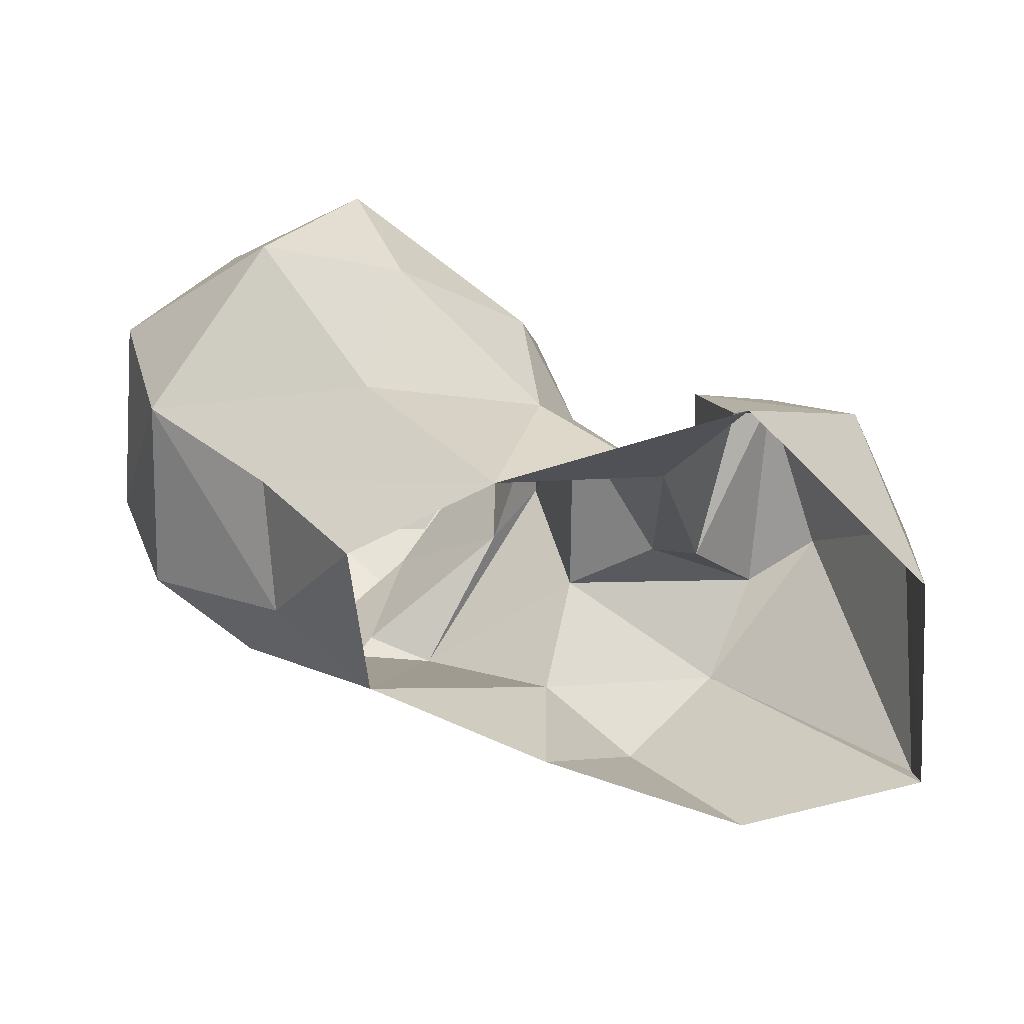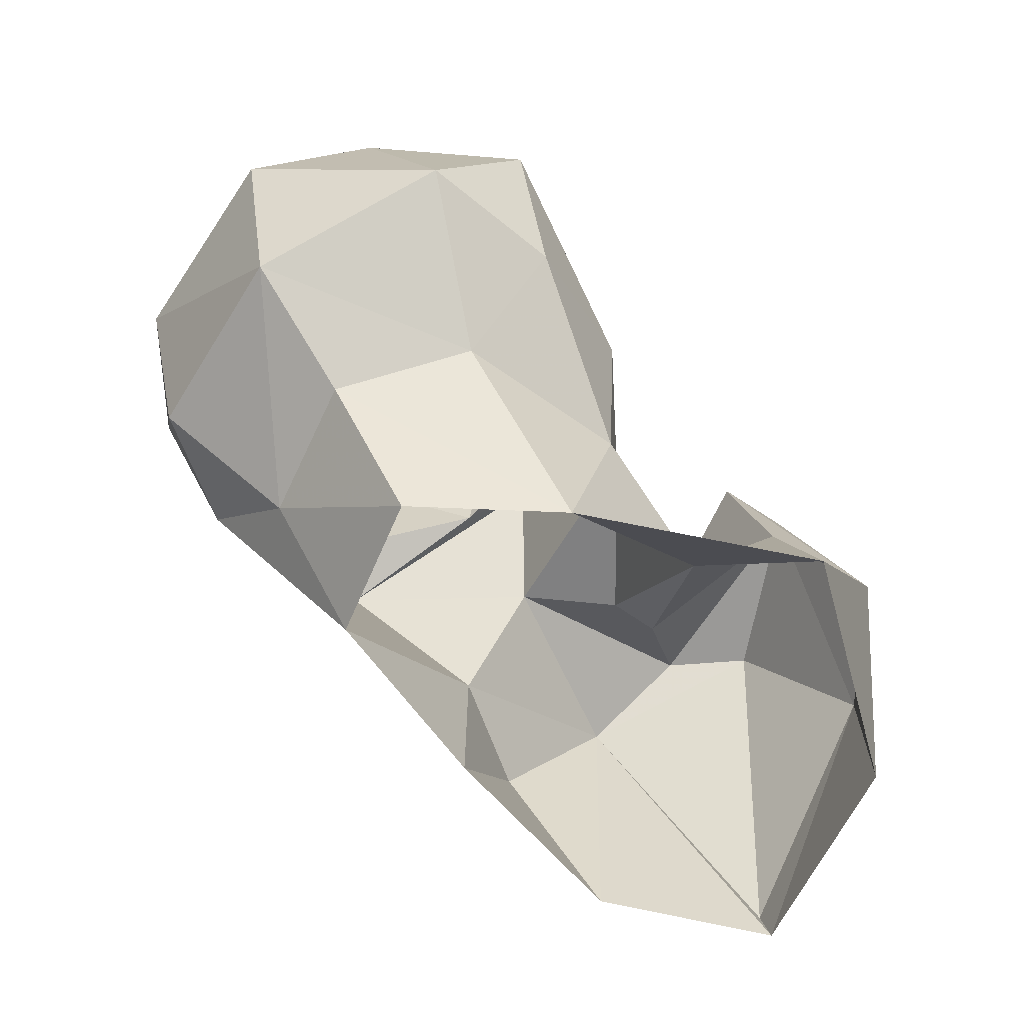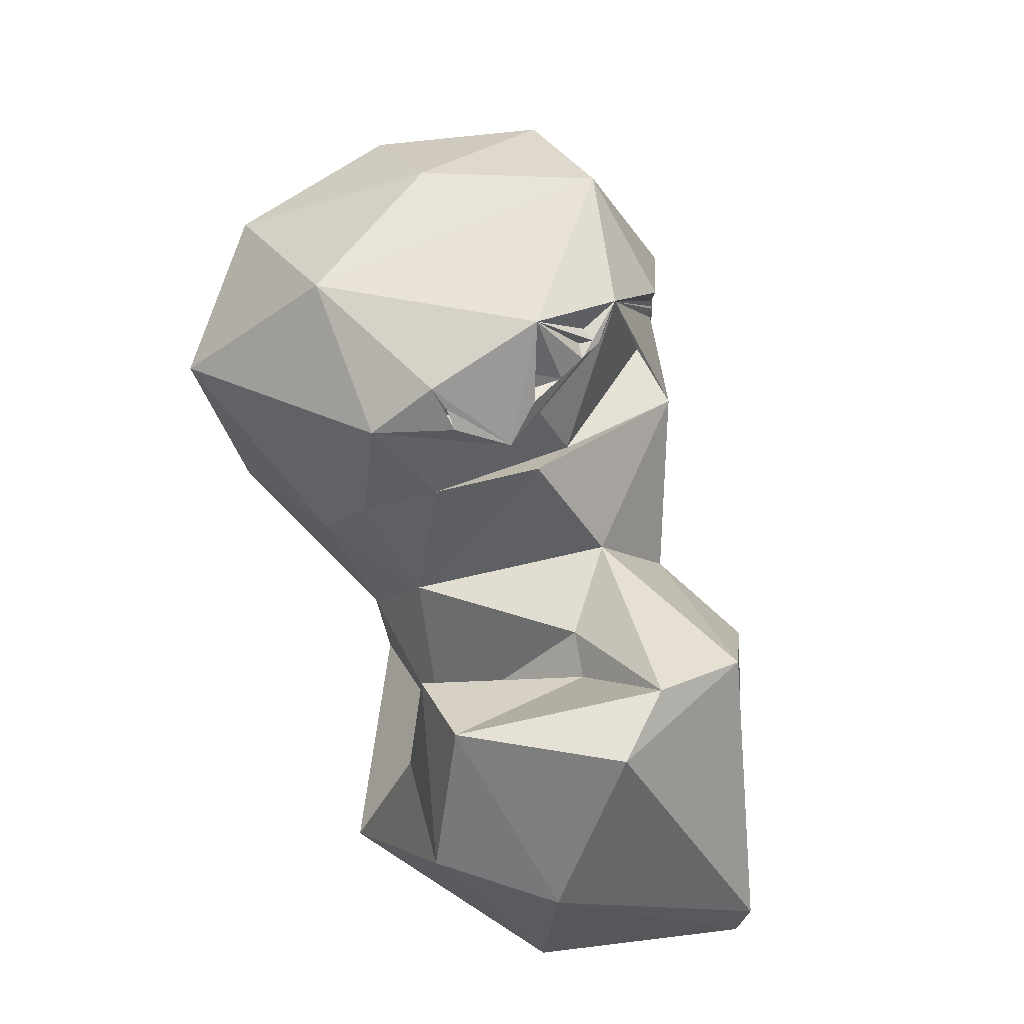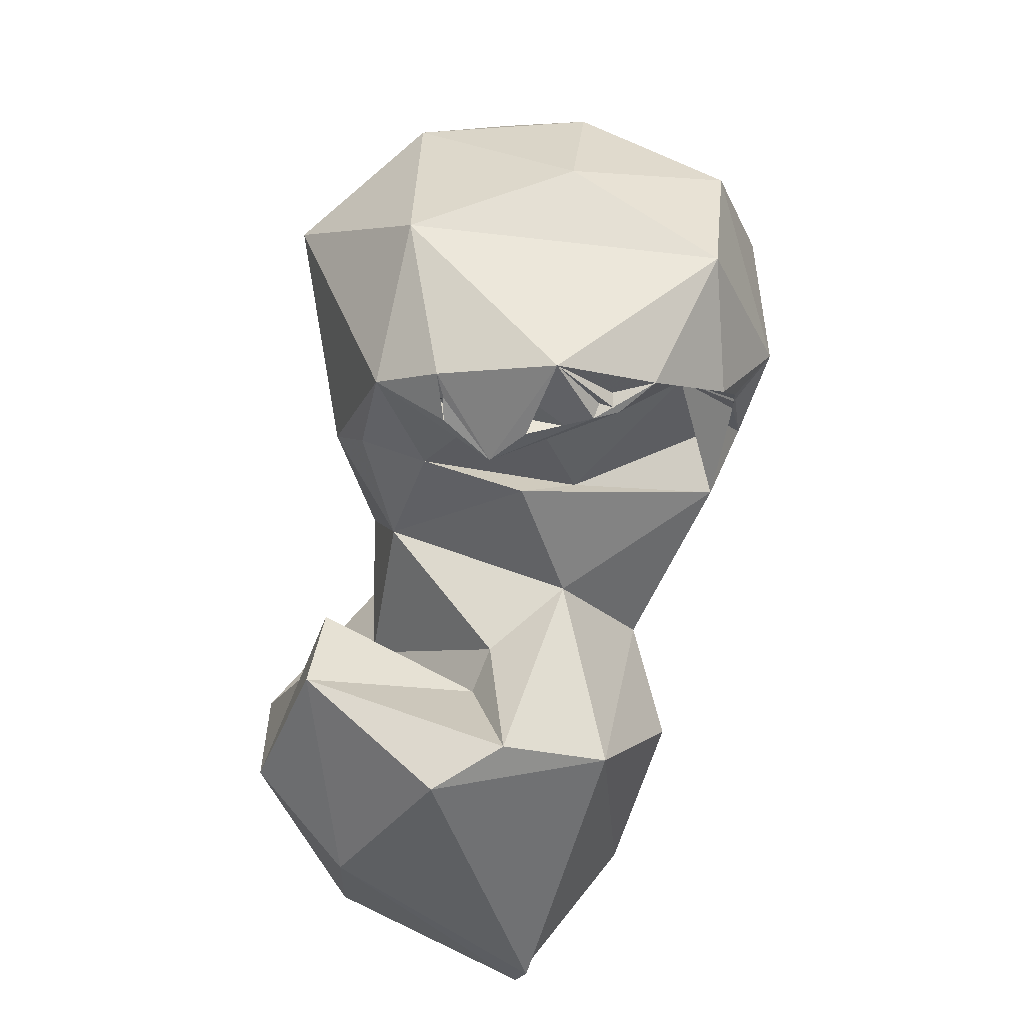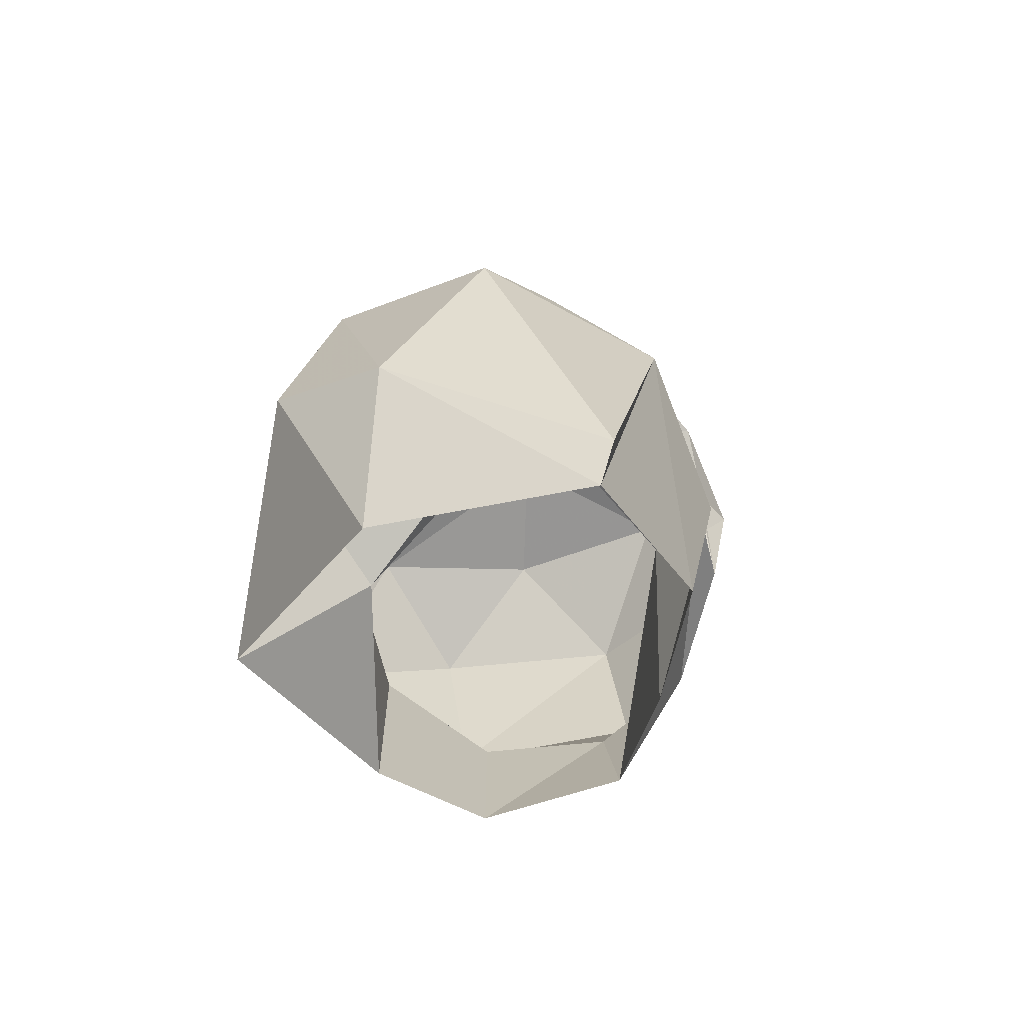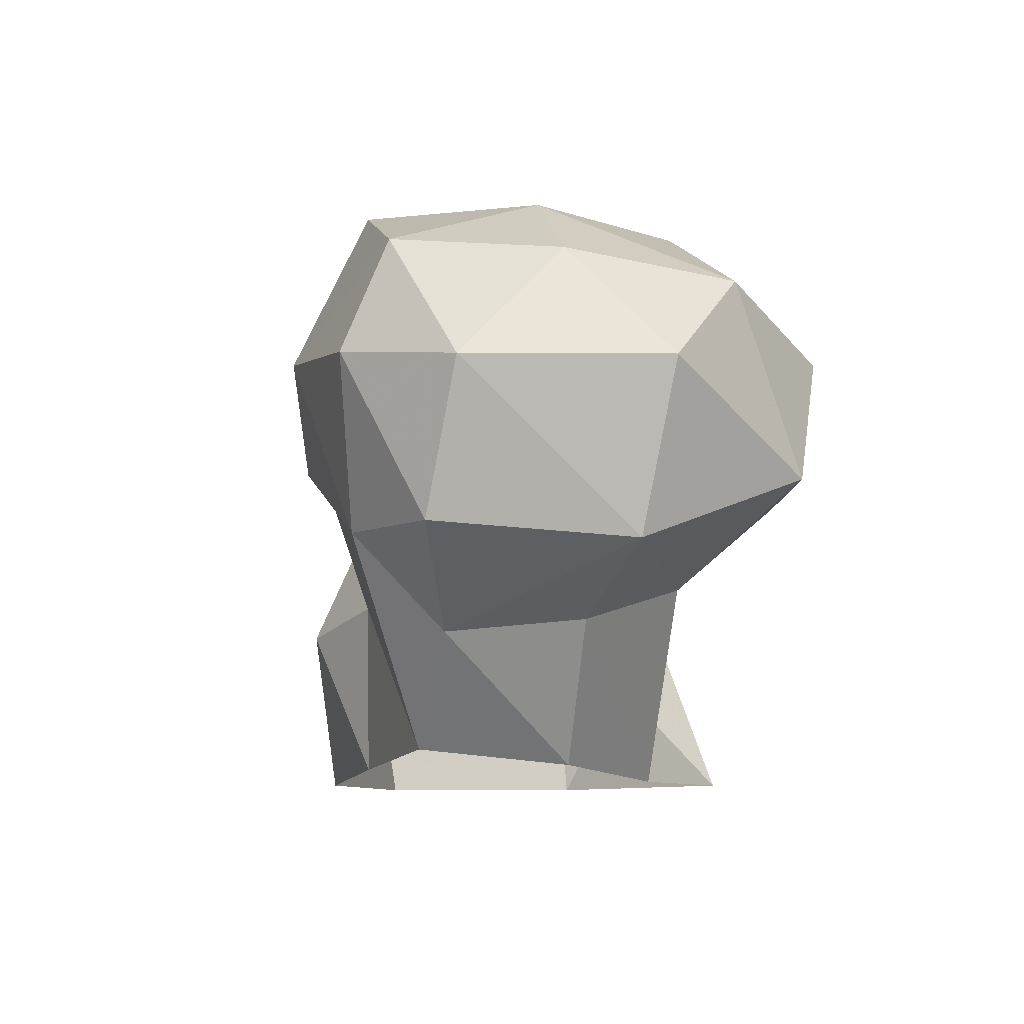
<metadata>
{"format":"obj","ext":"obj","renderer":"f3d","projection":"perspective","resolution":1024,"background":"white","views":[{"elev":-68.4,"azim":-41.7,"up":"+Z"},{"elev":-65.2,"azim":-70.8,"up":"+Z"},{"elev":59.0,"azim":38.3,"up":"+Z"},{"elev":65.3,"azim":71.6,"up":"+Z"},{"elev":-34.9,"azim":62.3,"up":"+Z"},{"elev":-10.0,"azim":-127.0,"up":"+Z"}]}
</metadata>
<code>
v 280.1 135 0.2912
v 304.5 136.6 0.6963
v 319.1 151.5 0.8292
v 267.4 155.4 -0.477
v 309.3 166.4 0.5182
v 262 170 0.4265
v 290.6 174.2 1.167
v 273.1 179.9 2.106
v 294.3 131.8 19.62
v 281.9 147.4 11.11
v 306.9 165 28.07
v 302.2 173.6 16.14
v 319.9 152.5 5.318
v 253.8 174.4 13.39
v 305.9 136.9 17.2
v 269.8 151.6 18.09
v 263.3 183.8 12.45
v 284.6 139.4 17.55
v 255.8 161.3 17.39
v 291.1 174.2 18.29
v 275.3 152.5 26.11
v 295 154.9 25.92
v 305.9 147.2 33.07
v 265.9 192.6 21.31
v 241.6 177.8 19.15
v 283.5 184.8 30.64
v 253.8 192.7 20.85
v 283.8 142.8 29.5
v 251.8 152.2 25.88
v 291.6 157.9 27.21
v 240 159.5 26.24
v 291.5 138.9 34.13
v 265.8 149.6 32.33
v 288.1 167 28.58
v 276.9 190.6 28.67
v 236 178.2 34.66
v 247.6 193.7 34.75
v 304.1 155.2 33.69
v 274.2 194.2 38.68
v 260.2 197.8 36.74
v 269.6 151.5 37.49
v 245.2 152.5 39.11
v 280.5 170.7 35.88
v 277.3 187.4 31.97
v 274.8 156.6 39.36
v 281.3 164.7 39.98
v 240.1 167.5 43.98
v 277.2 182.8 45.38
v 277.6 189 36.33
v 269.5 153.7 48.57
v 277.6 188.9 37.96
v 277.5 189 39.3
v 245.1 183.7 45.56
v 279.5 186.5 45.02
v 257.6 194.2 47.39
v 276.3 165.9 51.58
v 256 161.6 52.81
v 280.3 161.7 46.99
v 279.8 178.7 52
v 269.4 188.9 53.2
v 273.5 157.8 49.68
v 275.8 161.3 49.85
v 277.2 169.6 56.32
v 280.1 165.5 49.95
v 280.4 169.5 49.63
v 272.8 159 53.04
v 275.9 158.5 49.42
v 278.7 171.9 50.85
v 280.9 174.7 50.42
v 280.9 172.1 50.57
v 255.2 178.9 53.01
v 274.5 159 51.09
f 59 60 63
f 59 63 68
f 57 63 60
f 59 68 70
f 47 57 71
f 55 71 60
f 48 59 69
f 65 68 69
f 64 70 65
f 56 65 63
f 50 58 67
f 58 72 67
f 56 64 62
f 58 66 72
f 62 67 72
f 56 62 72
f 56 72 61
f 61 66 67
f 61 72 66
f 57 60 71
f 39 60 54
f 58 70 64
f 58 69 70
f 58 65 69
f 62 64 65
f 50 61 58
f 50 66 57
f 61 67 62
f 50 56 61
f 39 55 60
f 48 54 59
f 63 69 68
f 39 40 55
f 37 55 40
f 41 45 50
f 58 62 65
f 18 28 22
f 29 42 31
f 39 51 48
f 57 66 63
f 33 50 42
f 6 14 17
f 37 53 55
f 49 51 52
f 15 23 32
f 26 48 49
f 54 60 59
f 31 42 47
f 14 19 25
f 35 44 49
f 47 71 53
f 1 10 4
f 26 49 44
f 56 63 64
f 22 32 38
f 43 56 45
f 31 47 36
f 4 16 19
f 23 38 32
f 27 37 40
f 22 28 32
f 48 69 63
f 26 44 43
f 59 70 69
f 21 30 34
f 21 41 33
f 29 33 42
f 24 27 40
f 25 36 37
f 24 39 35
f 50 67 66
f 26 35 48
f 20 26 34
f 48 63 70
f 9 32 28
f 26 43 46
f 39 54 52
f 33 41 50
f 30 38 34
f 24 35 26
f 63 65 70
f 24 40 39
f 7 20 12
f 25 37 27
f 3 13 15
f 11 34 38
f 58 63 66
f 9 28 18
f 21 34 46
f 4 10 16
f 19 29 31
f 36 53 37
f 48 52 54
f 13 23 15
f 11 23 13
f 17 27 24
f 8 24 26
f 10 22 30
f 16 33 29
f 19 31 25
f 26 46 34
f 39 48 44
f 21 46 45
f 58 61 62
f 11 20 34
f 22 38 30
f 9 15 32
f 17 25 27
f 10 18 22
f 42 50 57
f 14 25 17
f 43 45 46
f 11 38 23
f 48 70 68
f 1 2 9
f 10 30 21
f 8 26 20
f 48 51 49
f 25 31 36
f 45 56 50
f 39 52 51
f 48 68 56
f 8 17 24
f 7 8 20
f 35 49 52
f 1 18 10
f 16 21 33
f 58 64 63
f 35 39 44
f 2 3 15
f 1 9 18
f 4 14 6
f 56 68 65
f 43 44 48
f 16 29 19
f 5 12 11
f 36 47 53
f 43 48 56
f 5 7 12
f 53 71 55
f 3 11 13
f 10 21 16
f 11 12 20
f 35 52 48
f 4 19 14
f 2 15 9
f 42 57 47
f 21 45 41
f 3 5 11
f 6 17 8

</code>
